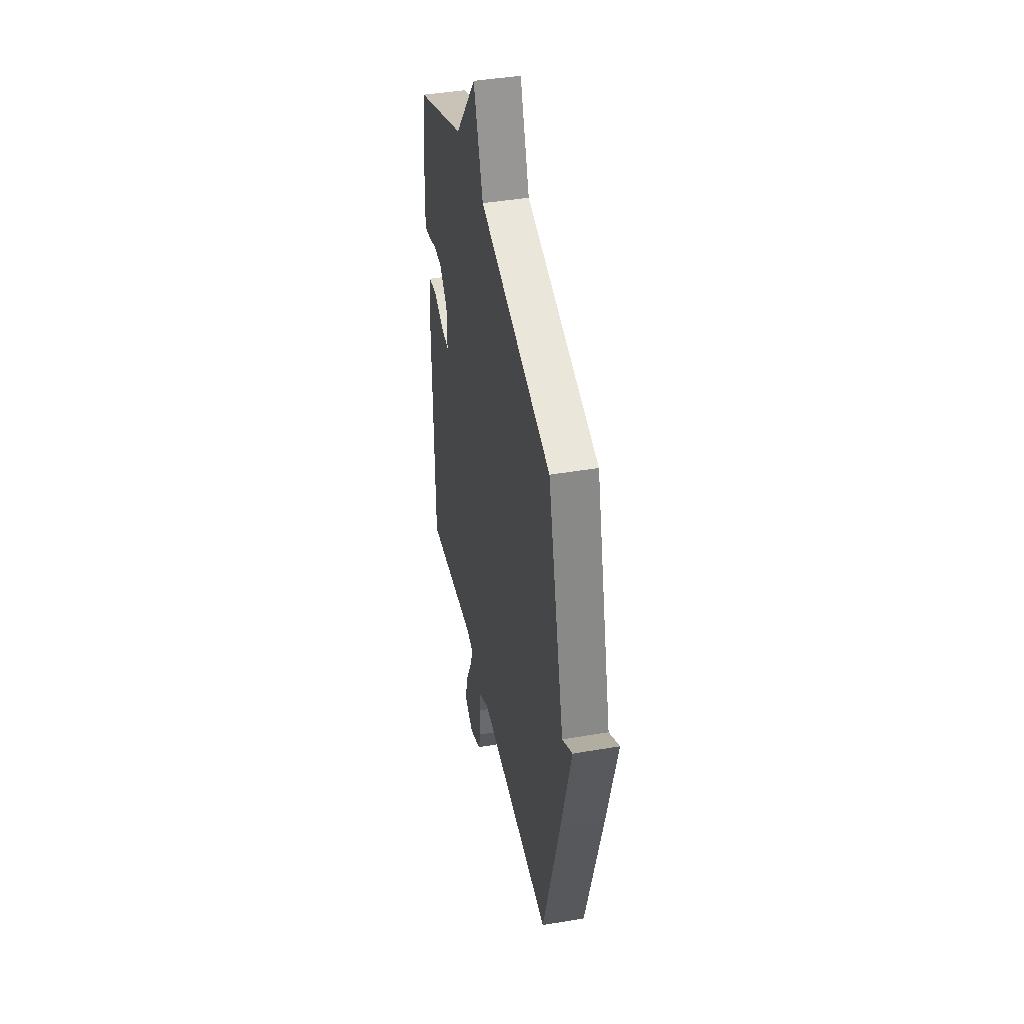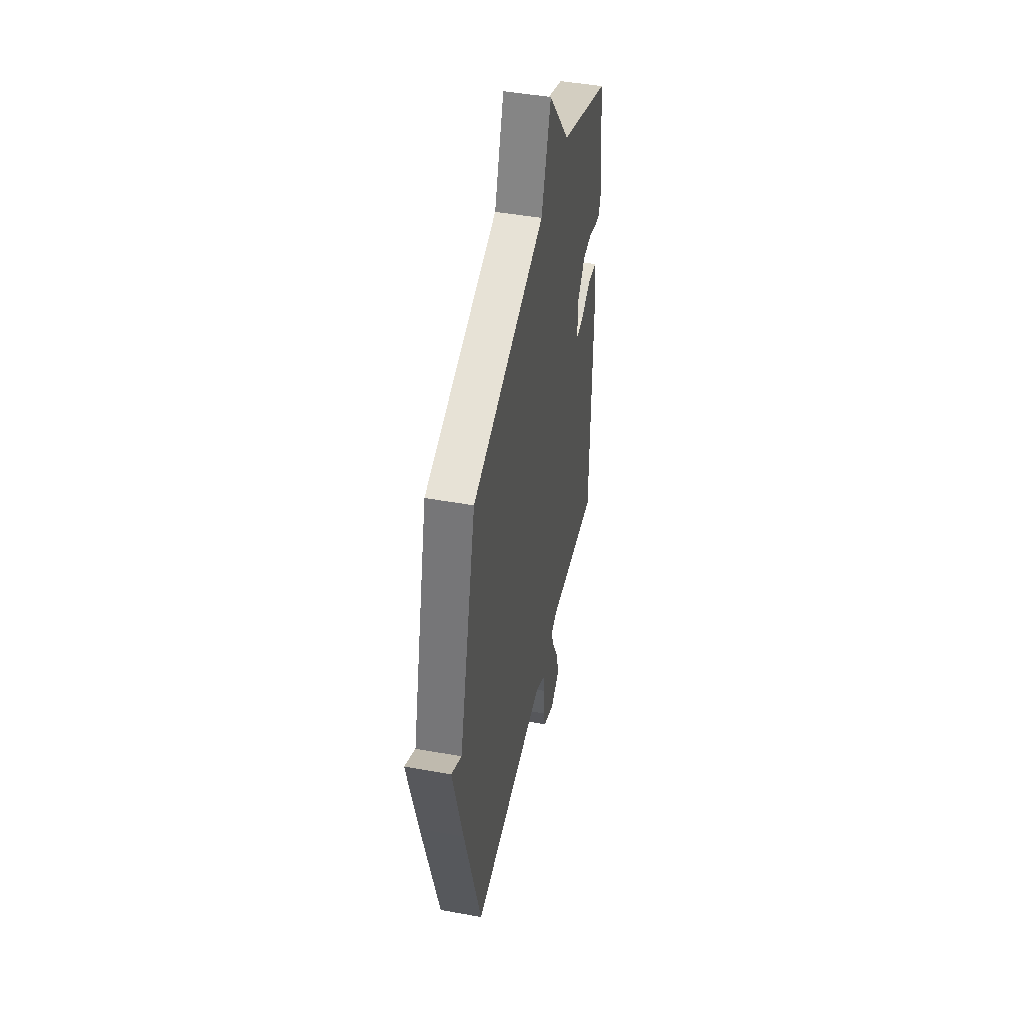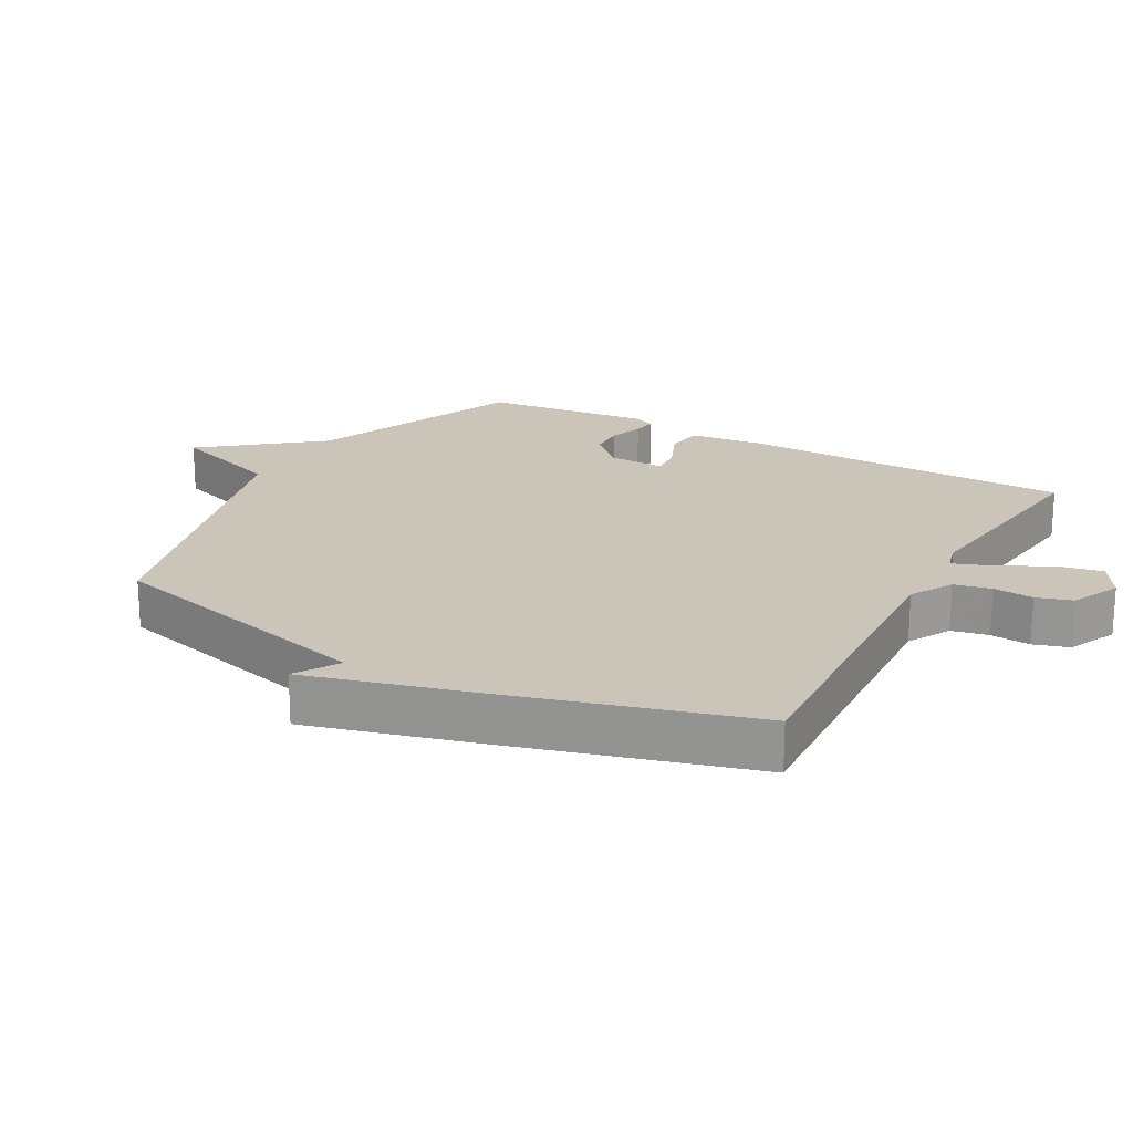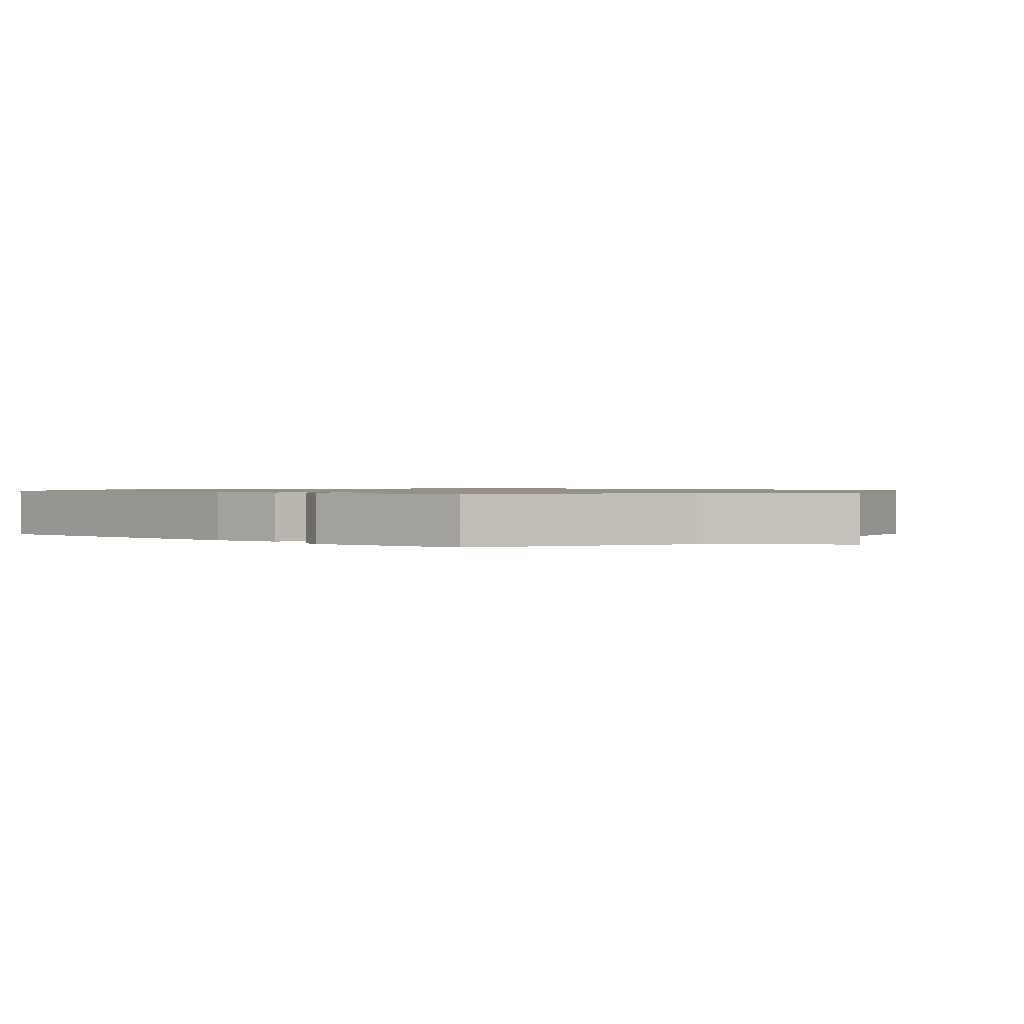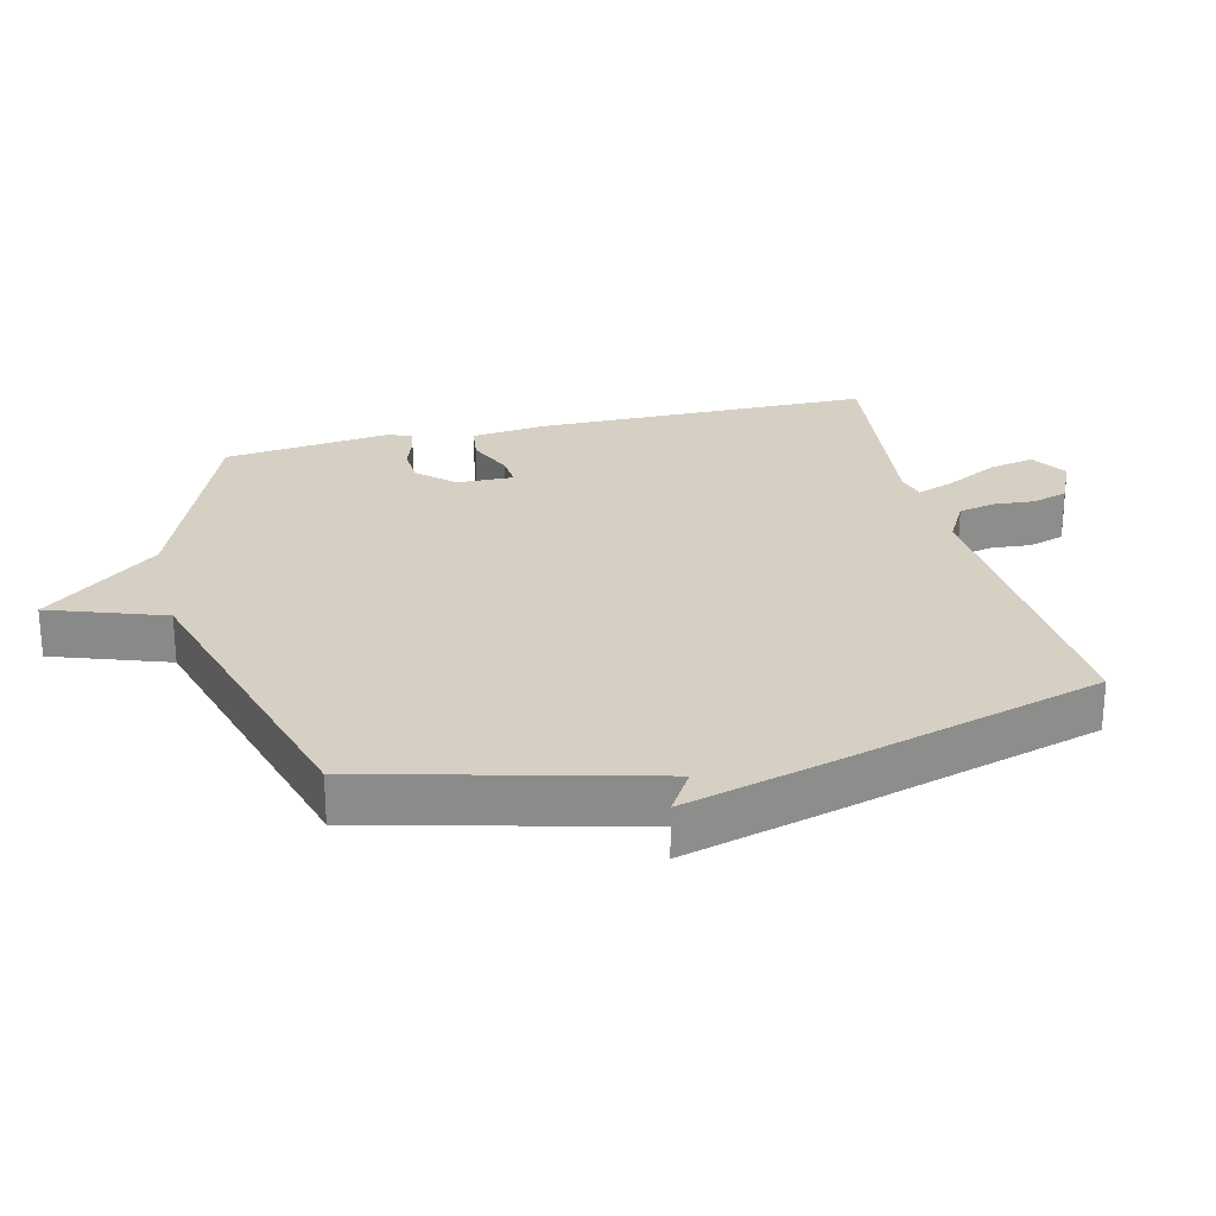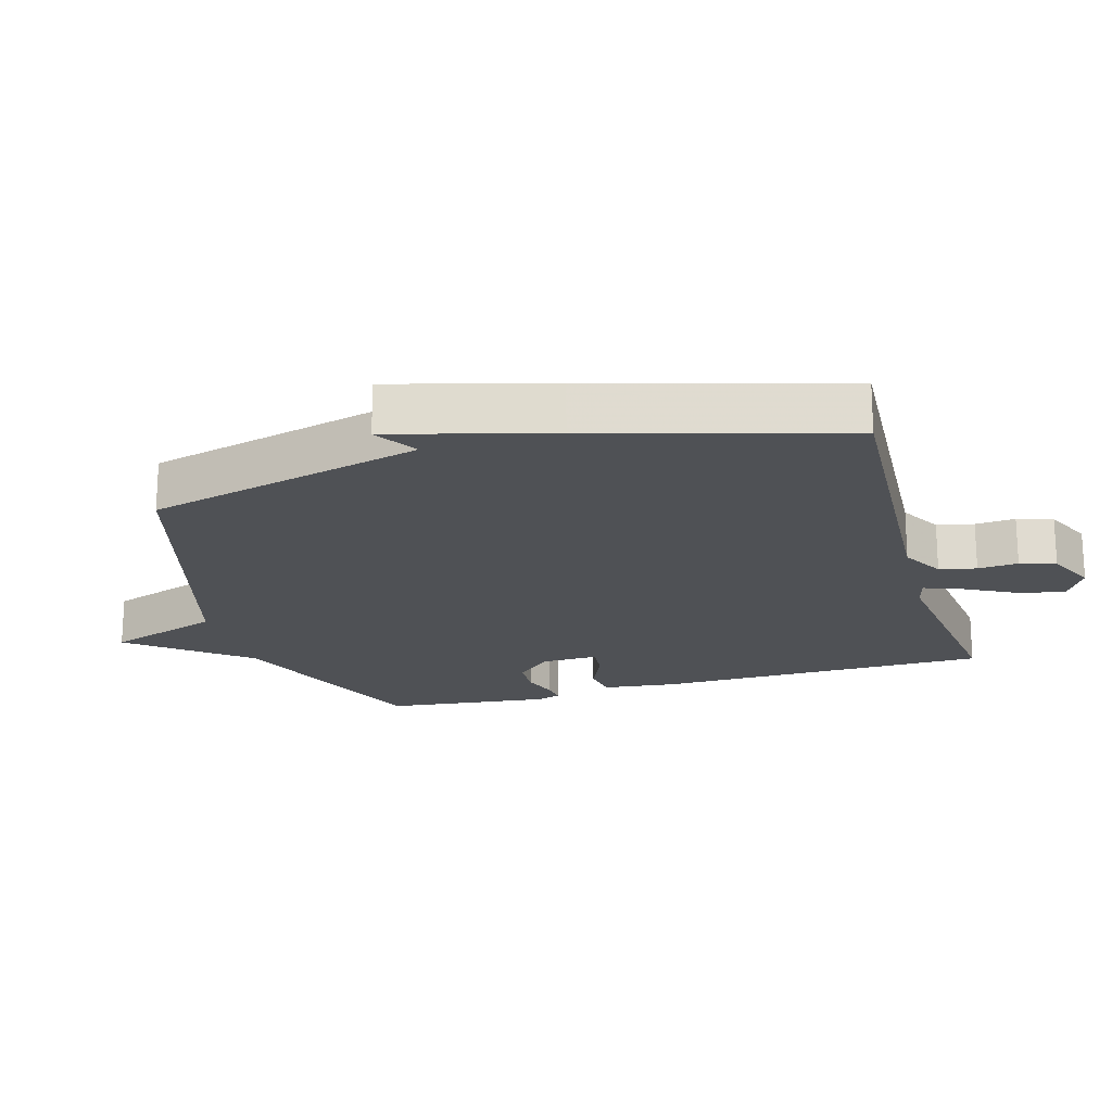
<metadata>
{"format":"obj","ext":"obj","renderer":"f3d","projection":"perspective","resolution":1024,"background":"white","views":[{"elev":42.1,"azim":78.4,"up":"+Z"},{"elev":46.0,"azim":101.7,"up":"+Z"},{"elev":20.4,"azim":119.2,"up":"+Y"},{"elev":0.9,"azim":-46.3,"up":"+Y"},{"elev":26.0,"azim":76.2,"up":"+Y"},{"elev":-19.8,"azim":106.1,"up":"+Y"}]}
</metadata>
<code>
v -0.5 0.07 0.5
v -0.173 0.07 0.632
v -0.034 0.07 0.805
v 0.027 0.07 0.632
v 0.5 0.07 0.5
v 0.609 0.07 0.078
v 0.675 0.07 0.119
v 0.609 0.07 -0.122
v 0.5 0.07 -0.5
v 0.019 0.07 -0.471
v -0.046 0.07 -0.507
v -0.058 0.07 -0.563
v -0.053 0.07 -0.624
v -0.07 0.07 -0.678
v -0.145 0.07 -0.712
v -0.202 0.07 -0.678
v -0.187 0.07 -0.609
v -0.146 0.07 -0.531
v -0.124 0.07 -0.473
v -0.167 0.07 -0.461
v -0.5 0.07 -0.5
v -0.506 0.07 0.008
v -0.493 0.07 0.12
v -0.437 0.07 0.128
v -0.368 0.07 0.098
v -0.32 0.07 0.094
v -0.322 0.07 0.18
v -0.372 0.07 0.233
v -0.428 0.07 0.236
v -0.479 0.07 0.218
v -0.516 0.07 0.213
v -0.529 0.07 0.249
v -0.5 0 0.5
v -0.173 0 0.632
v -0.034 0 0.805
v 0.027 0 0.632
v 0.5 0 0.5
v 0.609 0 0.078
v 0.675 0 0.119
v 0.609 0 -0.122
v 0.5 0 -0.5
v 0.019 0 -0.471
v -0.046 0 -0.507
v -0.058 0 -0.563
v -0.053 0 -0.624
v -0.07 0 -0.678
v -0.145 0 -0.712
v -0.202 0 -0.678
v -0.187 0 -0.609
v -0.146 0 -0.531
v -0.124 0 -0.473
v -0.167 0 -0.461
v -0.5 0 -0.5
v -0.506 0 0.008
v -0.493 0 0.12
v -0.437 0 0.128
v -0.368 0 0.098
v -0.32 0 0.094
v -0.322 0 0.18
v -0.372 0 0.233
v -0.428 0 0.236
v -0.479 0 0.218
v -0.516 0 0.213
v -0.529 0 0.249
f 32 1 2
f 31 32 2
f 30 31 2
f 29 30 2
f 2 3 4
f 29 2 4
f 28 29 4
f 4 5 6
f 28 4 6
f 27 28 6
f 26 27 6
f 23 24 25
f 22 23 25
f 21 22 25
f 20 21 25
f 19 20 25 26
f 16 17 18
f 15 16 18
f 14 15 18
f 13 14 18
f 12 13 18
f 11 12 18 19
f 19 26 6
f 11 19 6
f 10 11 6
f 8 9 10
f 7 8 10
f 6 7 10
f 34 33 64
f 34 64 63
f 34 63 62
f 34 62 61
f 36 35 34
f 36 34 61
f 36 61 60
f 38 37 36
f 38 36 60
f 38 60 59
f 38 59 58
f 57 56 55
f 57 55 54
f 57 54 53
f 57 53 52
f 58 57 52 51
f 50 49 48
f 50 48 47
f 50 47 46
f 50 46 45
f 50 45 44
f 51 50 44 43
f 38 58 51
f 38 51 43
f 38 43 42
f 42 41 40
f 42 40 39
f 42 39 38
f 1 33 34 2
f 2 34 35 3
f 3 35 36 4
f 4 36 37 5
f 5 37 38 6
f 6 38 39 7
f 7 39 40 8
f 8 40 41 9
f 9 41 42 10
f 10 42 43 11
f 11 43 44 12
f 12 44 45 13
f 13 45 46 14
f 14 46 47 15
f 15 47 48 16
f 16 48 49 17
f 17 49 50 18
f 18 50 51 19
f 19 51 52 20
f 20 52 53 21
f 21 53 54 22
f 22 54 55 23
f 23 55 56 24
f 24 56 57 25
f 25 57 58 26
f 26 58 59 27
f 27 59 60 28
f 28 60 61 29
f 29 61 62 30
f 30 62 63 31
f 31 63 64 32
f 32 64 33 1

</code>
